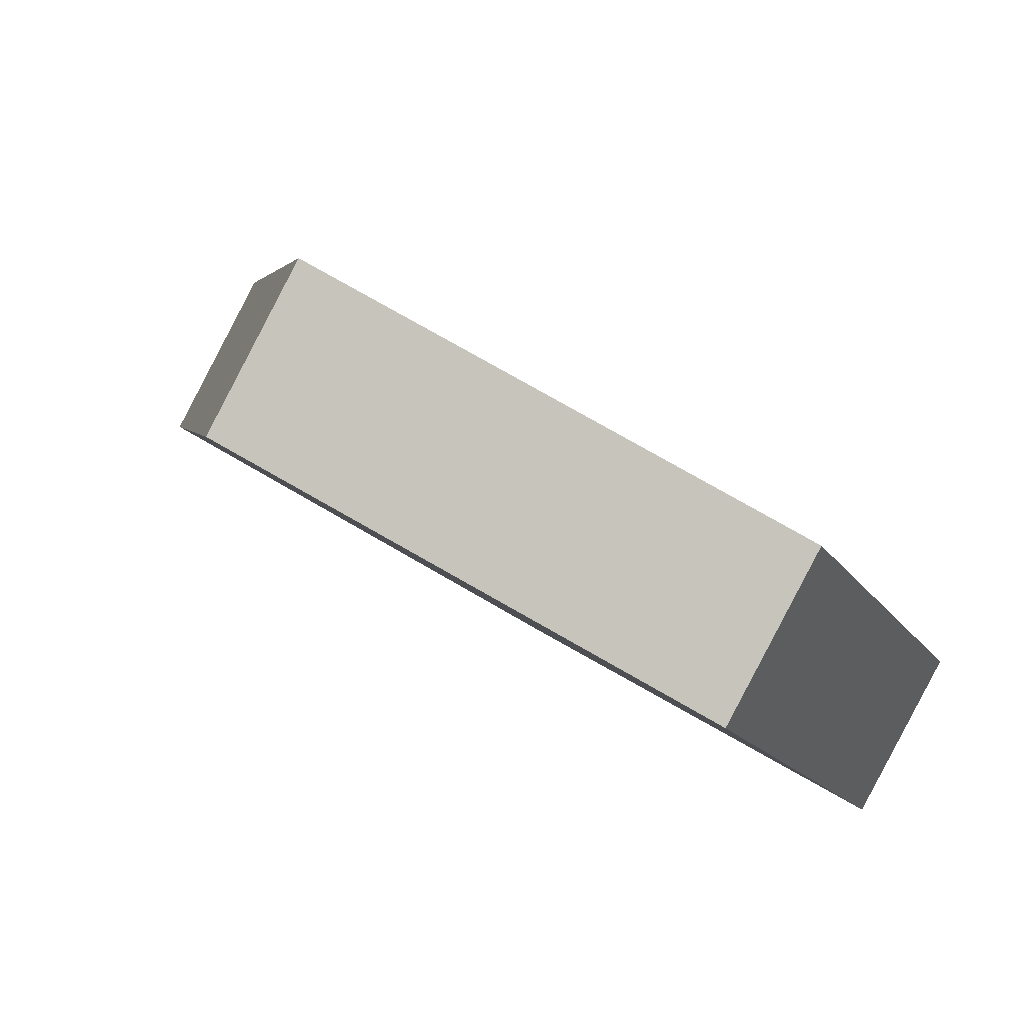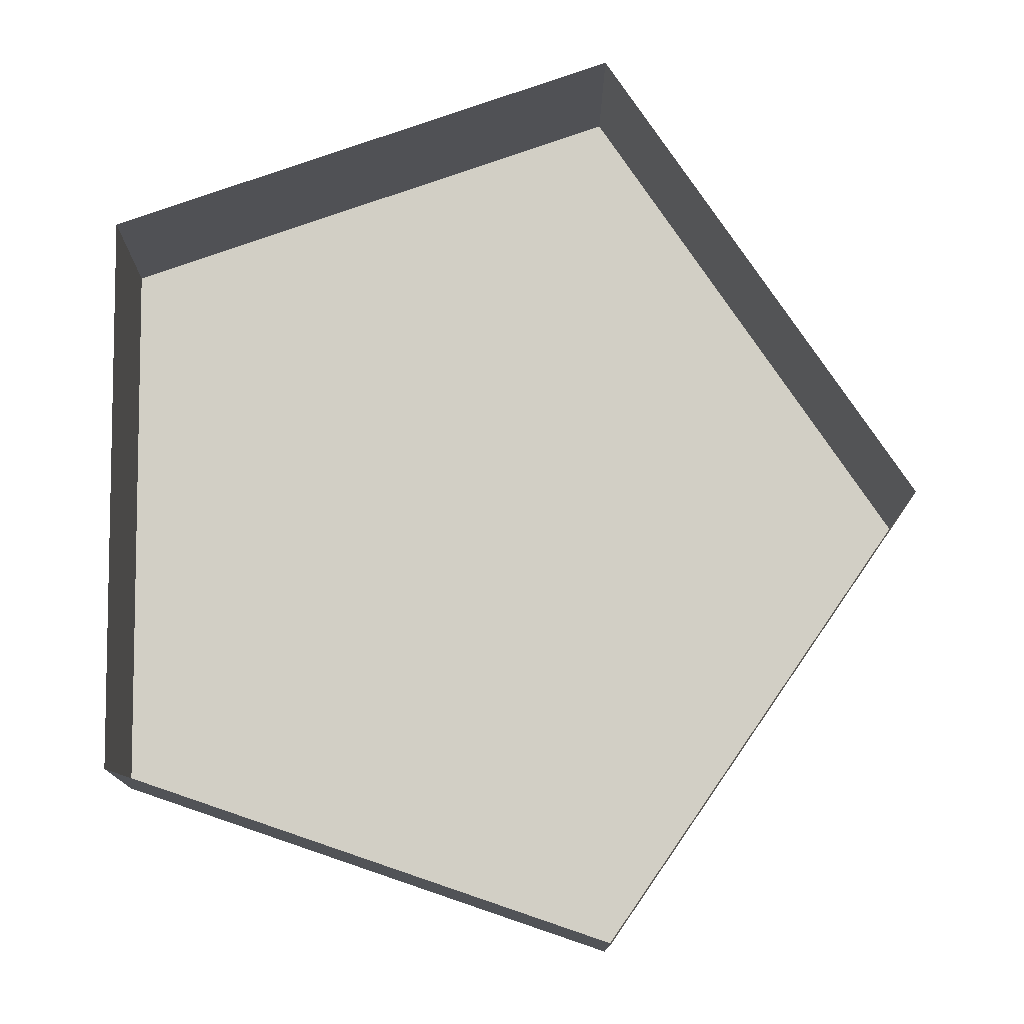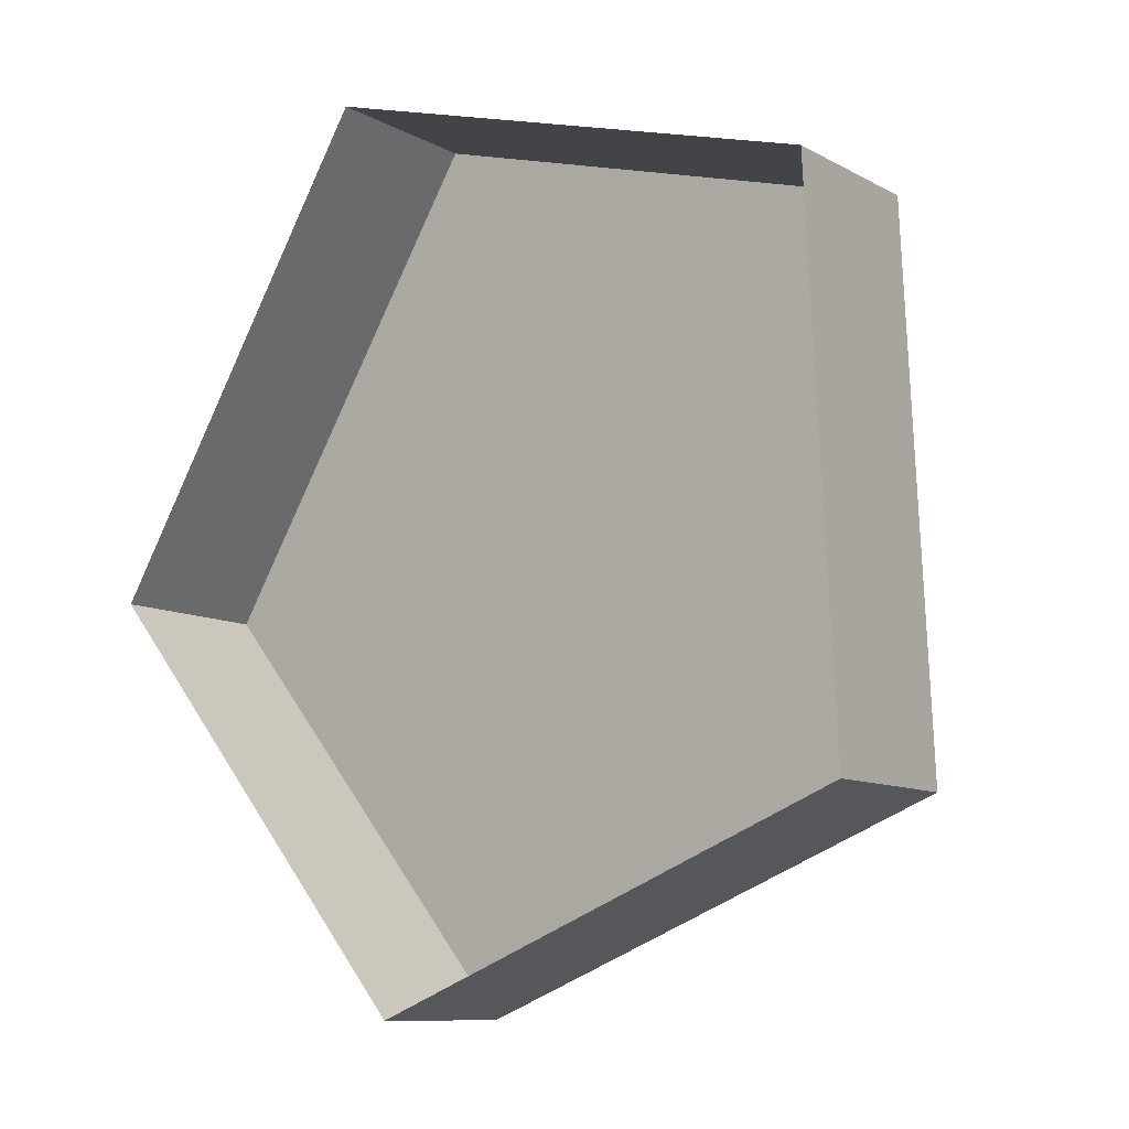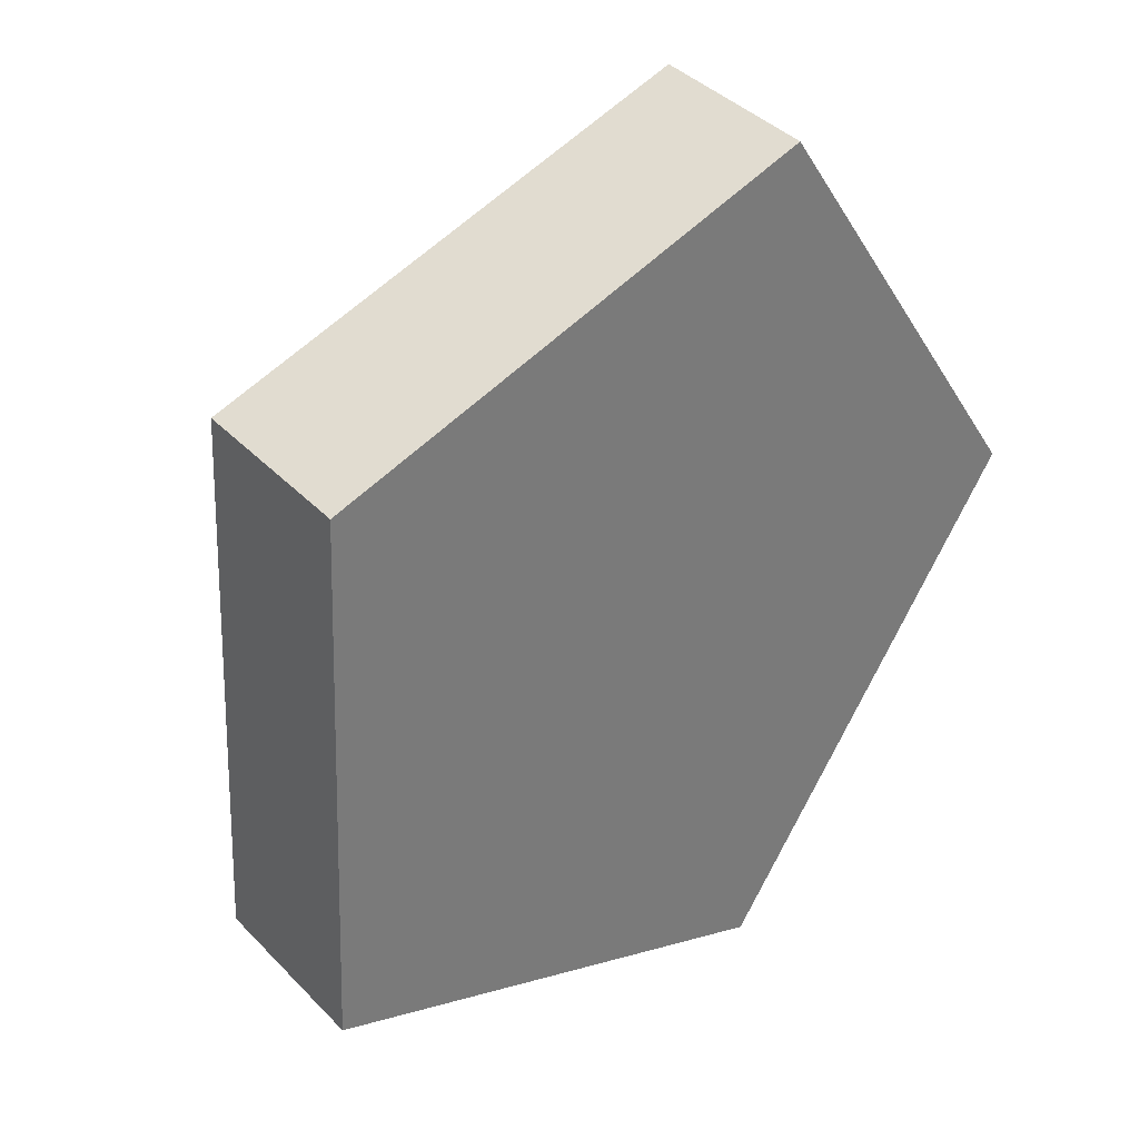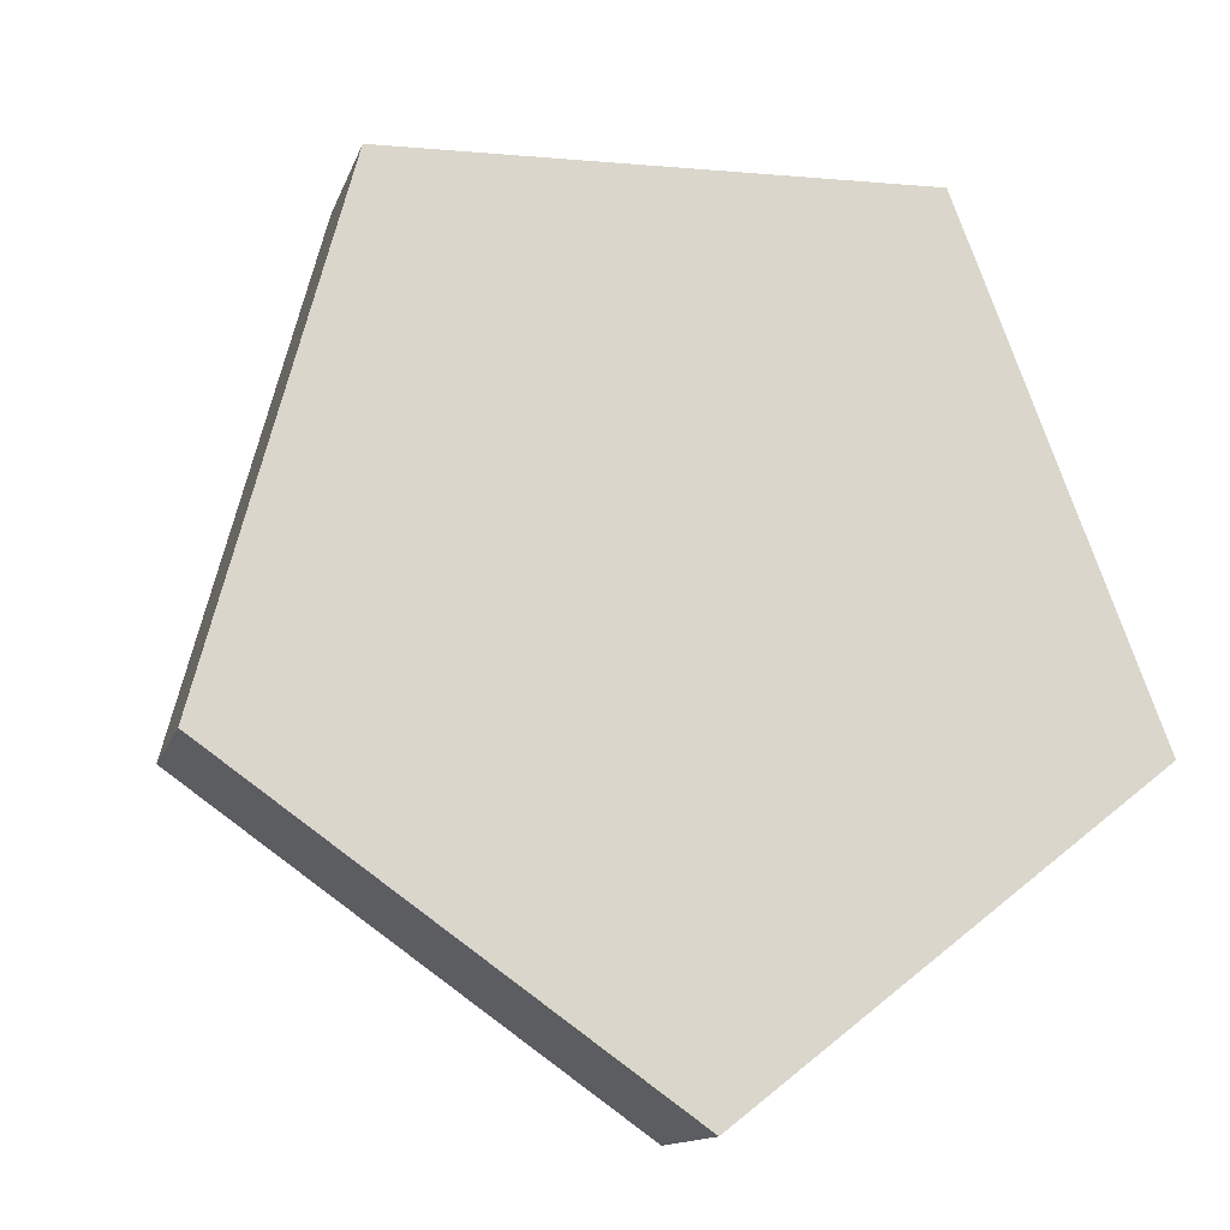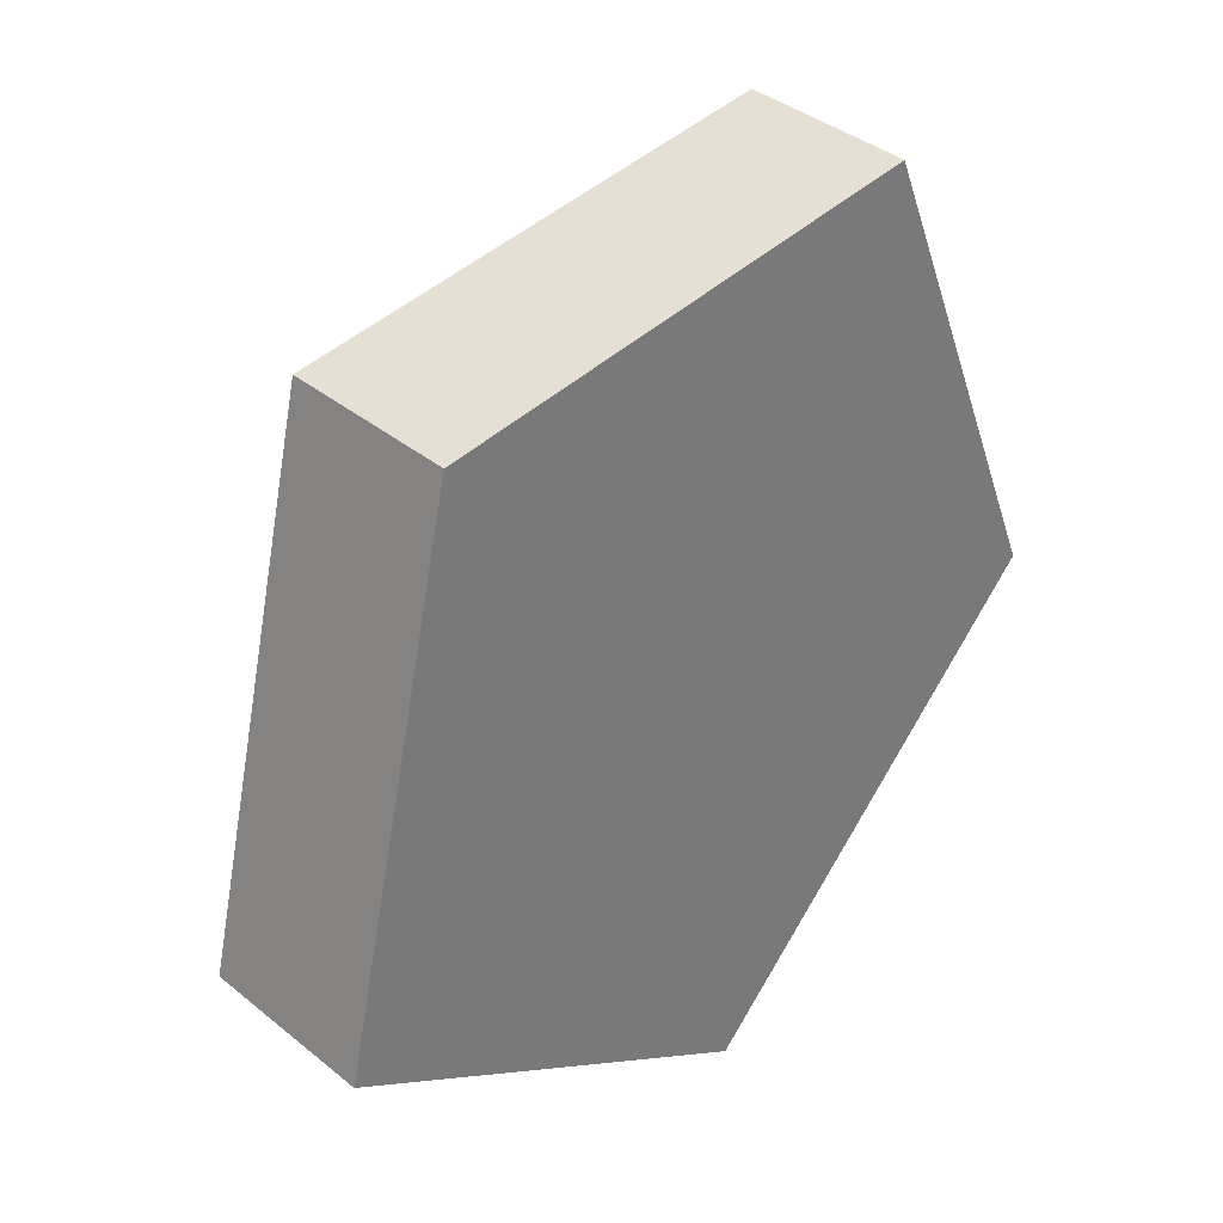
<metadata>
{"format":"obj","ext":"obj","renderer":"f3d","projection":"perspective","resolution":1024,"background":"white","views":[{"elev":46.1,"azim":-144.2,"up":"+Z"},{"elev":26.8,"azim":-1.0,"up":"+Z"},{"elev":40.6,"azim":45.5,"up":"+Z"},{"elev":-15.1,"azim":126.8,"up":"+Z"},{"elev":40.5,"azim":156.4,"up":"+Y"},{"elev":-23.7,"azim":116.6,"up":"+Z"}]}
</metadata>
<code>
v 0.7303 0.03147 -0.07276
v 0.7304 0.03552 -0.07606
v 0.7392 0.02792 -0.08671
v 0.7392 0.02388 -0.08341
v 0.7157 0.02885 -0.07683
v 0.7158 0.03289 -0.08013
v 0.7156 0.01963 -0.09
v 0.7156 0.02367 -0.0933
v 0.7301 0.01656 -0.09407
v 0.7301 0.0206 -0.09737
f 2 3 4
f 6 3 2
f 4 3 9
f 1 2 4
f 8 3 6
f 6 2 5
f 3 10 9
f 5 2 1
f 10 3 8
f 8 6 7
f 7 6 5
f 10 8 9
f 9 8 7

</code>
